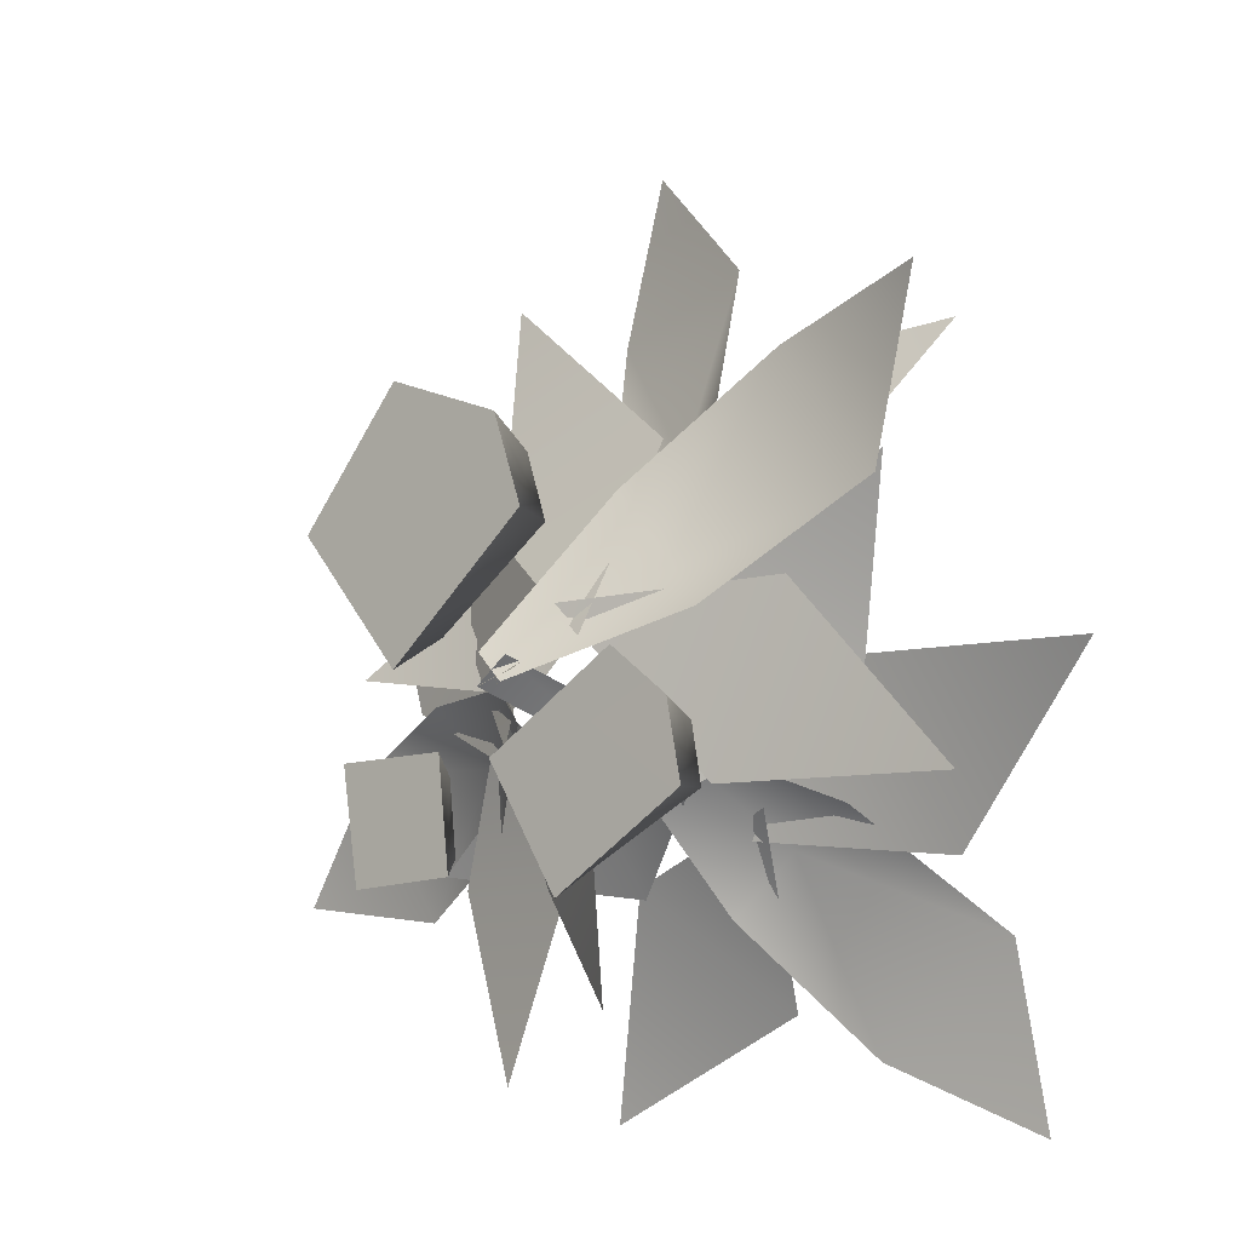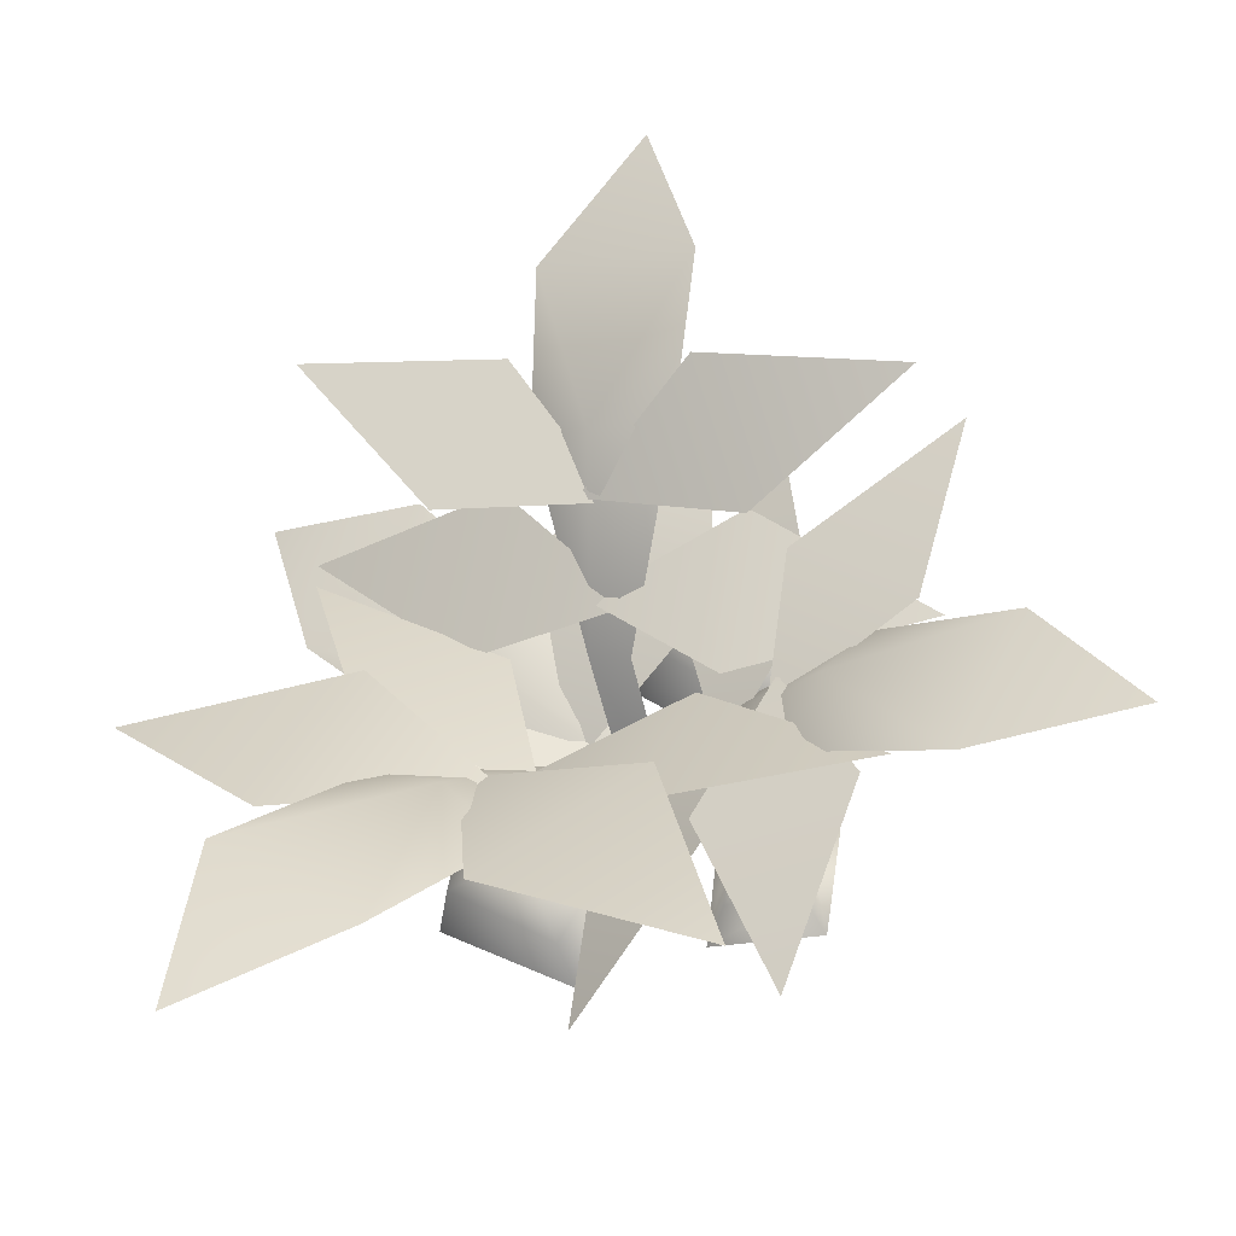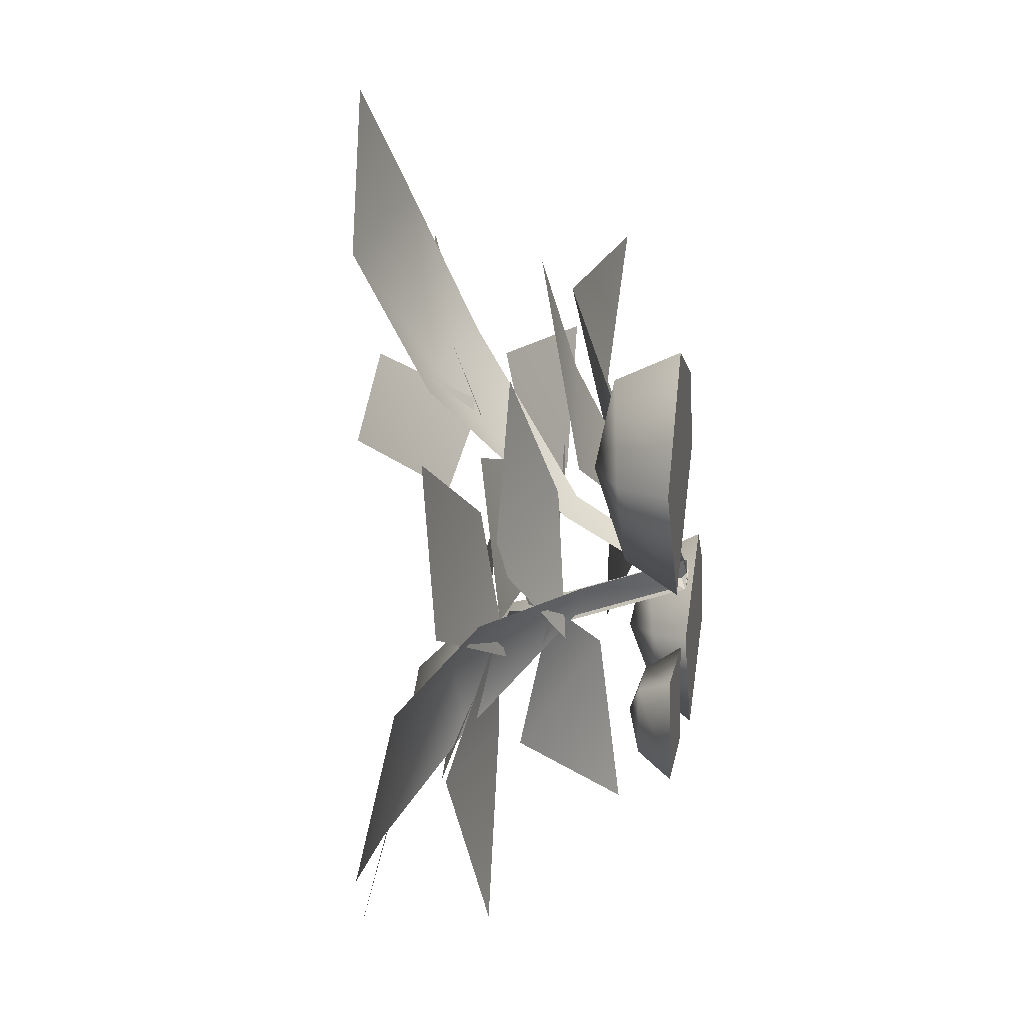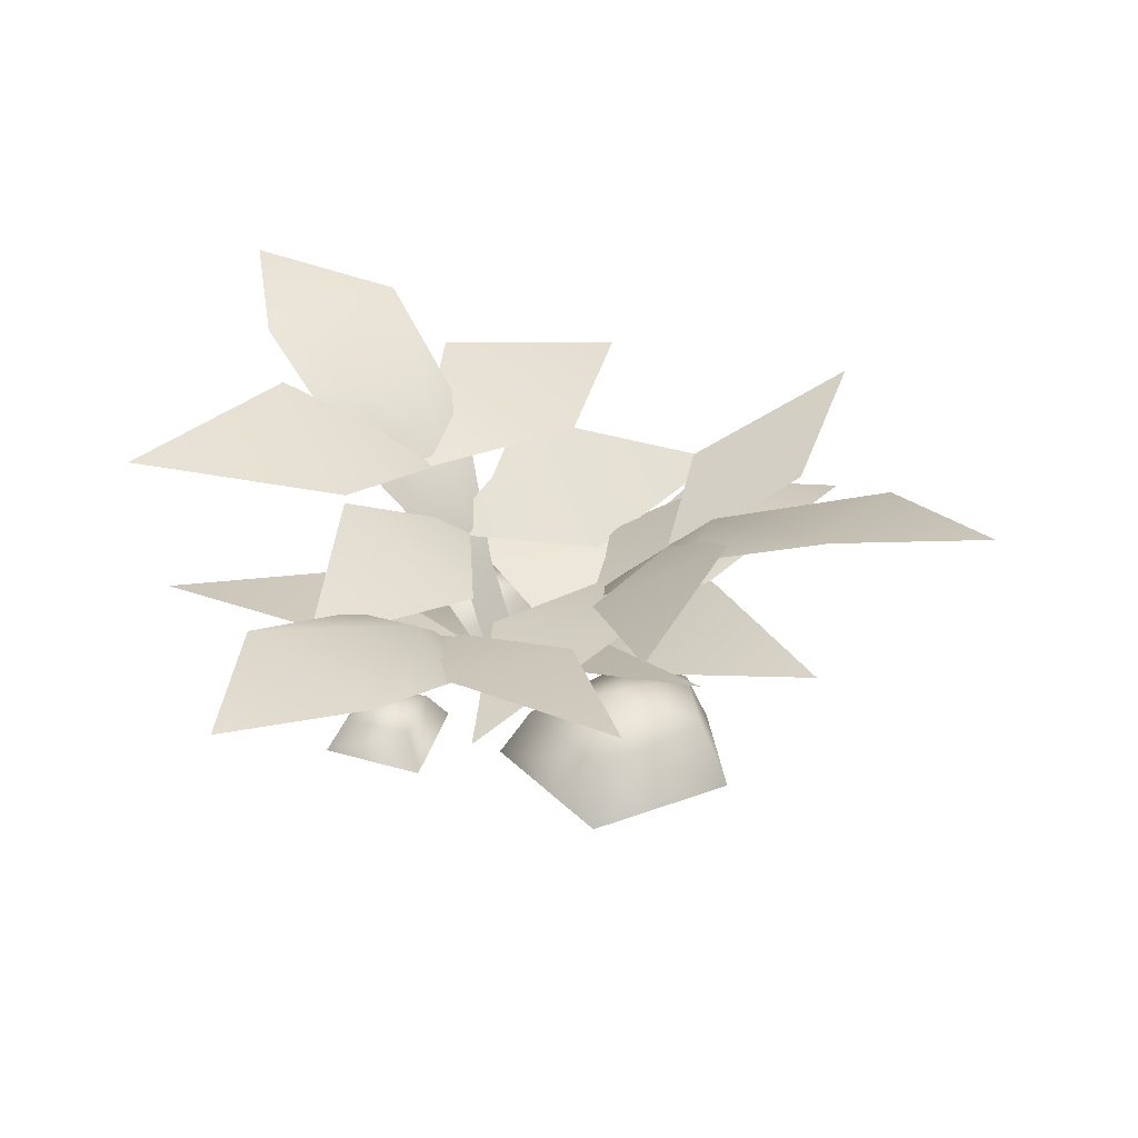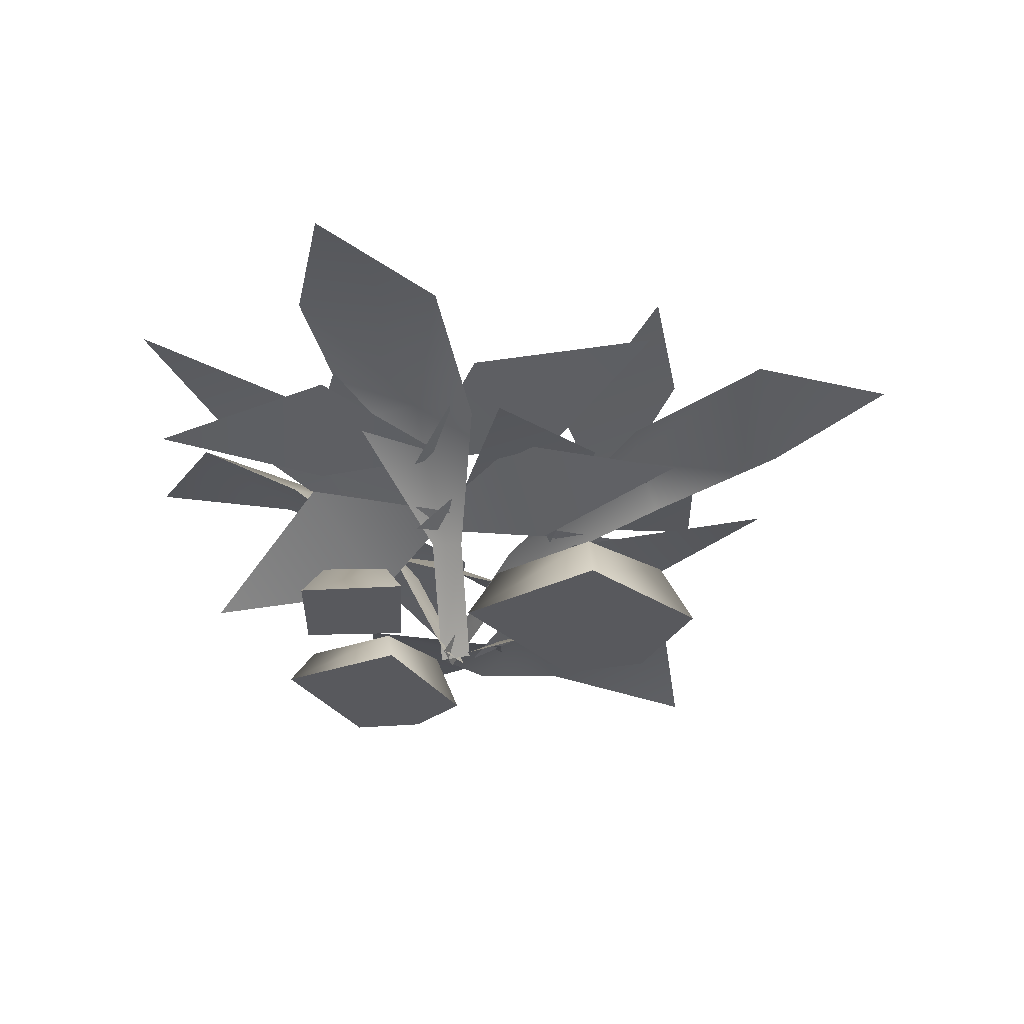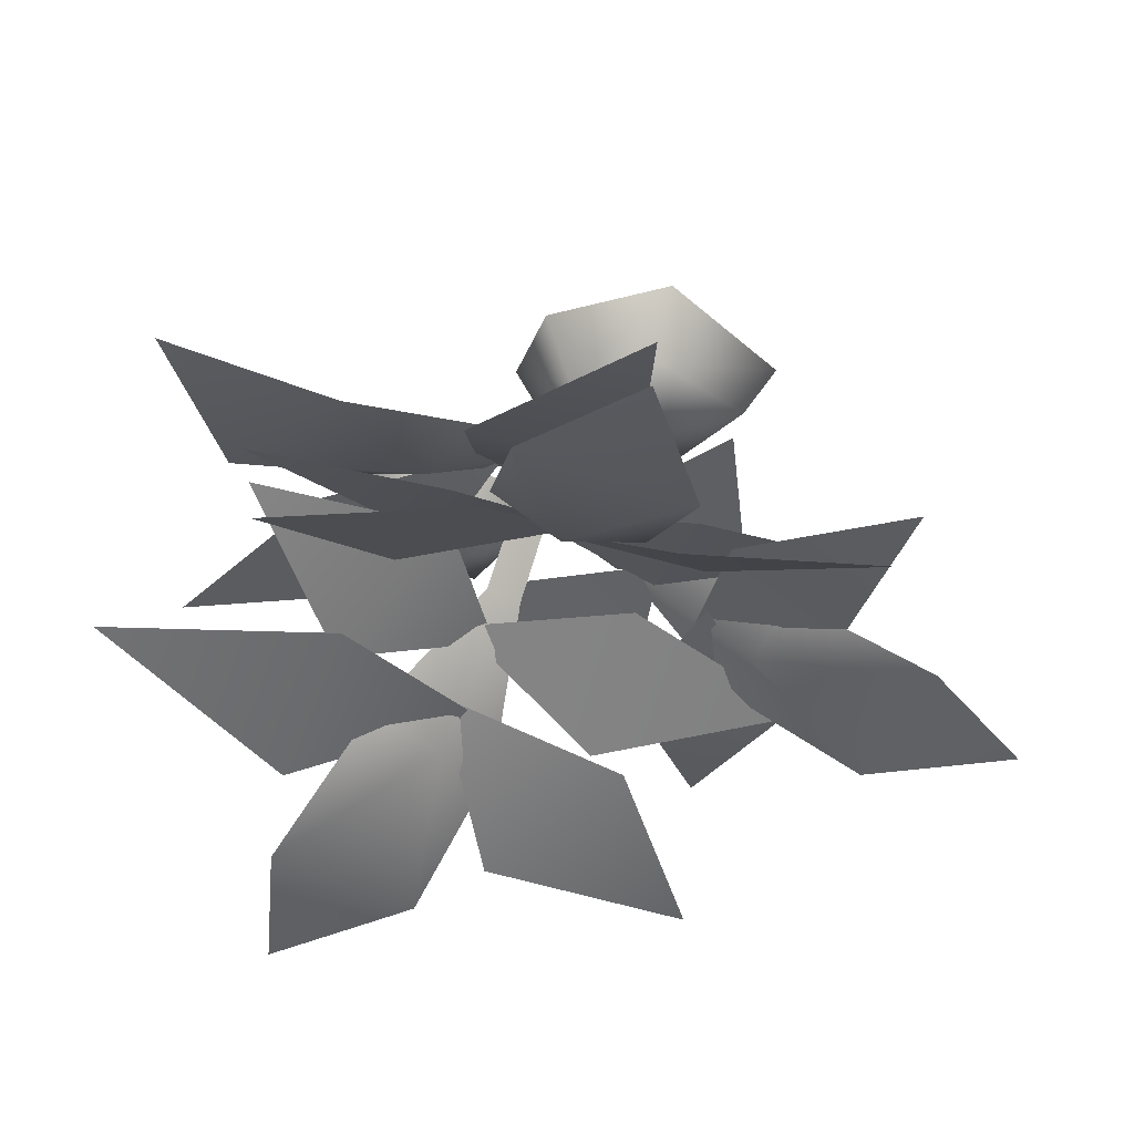
<metadata>
{"format":"obj","ext":"obj","renderer":"f3d","projection":"perspective","resolution":1024,"background":"white","views":[{"elev":-8.9,"azim":40.9,"up":"+Z"},{"elev":-37.5,"azim":-163.7,"up":"+Z"},{"elev":14.7,"azim":-80.7,"up":"+Z"},{"elev":32.5,"azim":-76.8,"up":"+Y"},{"elev":-29.9,"azim":-93.8,"up":"+Y"},{"elev":54.5,"azim":-179.4,"up":"+Z"}]}
</metadata>
<code>
g s004v003_m
v 0.04254 0.1736 -0.1816
v -0.1563 0.3024 -0.3318
v 0.1022 0.1399 -0.5287
v -0.2055 0.2354 -0.03947
v -0.8705 0.4635 -0.3269
v -0.5818 0.4789 -0.363
v -0.6975 0.4324 -0.09618
v -0.3716 0.3904 -0.1173
v -0.4378 0.3319 -0.01195
v -0.3316 0.3759 -0.2485
v -0.1286 0.1998 -0.07757
v -0.153 0.1878 -0.0182
v 0.0155 0 -0.04918
v -0.009886 0 0.007873
v -0.349 0.3185 0.08076
v -0.1113 0.237 0.1583
v -0.3114 0.2963 0.4114
v -0.1689 0.2132 -0.1125
v -0.08077 0.4546 -0.3441
v -0.1587 0.3228 -0.06563
v -0.4732 0.3947 -0.2921
v 0.1621 0.2908 -0.1608
v 0.1167 0.5971 -0.5284
v -0.1413 0.5106 -0.3193
v -0.264 0.6017 -0.7058
v 0.1979 0.4076 -0.2142
v 0.5347 0.6774 -0.7201
v 0.5054 0.6357 -0.4134
v 0.2509 0.6376 -0.603
v 0.1958 0.4908 -0.2769
v 0.09921 0.4548 -0.3834
v 0.3241 0.4551 -0.2108
v 0.1105 0.2455 -0.1029
v 0.05078 0.2451 -0.1478
v 0.03016 0 -0.001657
v -0.02799 0 -0.04592
v 0.6435 0.1979 0.5383
v 0.3391 0.274 0.4723
v 0.5501 0.2261 0.2402
v 0.2098 0.17 0.1418
v 0.3113 0.1062 0.05472
v 0.1207 0.1521 0.2594
v 0.02009 0 -0.04272
v -0.02569 0 0.005944
v 0.4066 0.1991 0.1036
v 0.272 0.1887 -0.1985
v 0.6814 0.2257 -0.2019
v 0.07027 0.0644 0.07869
v -0.1912 0.2959 -0.01735
v -0.2604 0.3591 0.2556
v -0.5519 0.2747 0.03686
v 0.0332 0.294 0.1807
v 0.1539 0.3803 0.3709
v 0.2451 0.27 0.1203
v 0.5148 0.2883 0.3633
v -0.05119 0.2917 0.1558
v 0.09817 0.5284 0.5244
v 0.2492 0.463 0.2873
v 0.4549 0.5802 0.559
v -0.05087 0.3956 0.2878
v -0.2717 0.4173 0.1965
v -0.22 0.553 0.4363
v -0.5759 0.5165 0.3546
v 0.01478 0.4079 0.302
v 0.04724 0.2229 0.1115
v -0.02927 0 -0.04655
v 0.03995 0 -0.02671
v -0.0282 0.2359 0.08983
v -0.02707 0.4868 0.3767
v 0.08933 0.4273 0.4316
v -0.1673 0.4734 0.357
v 0.04568 0.5482 0.7026
v -0.2432 0.5972 0.6228
v -0.1621 0.597 0.912
v -0.1575 0.1914 0.2163
v 0.1398 0.2382 0.3507
v -0.1804 0.259 0.6108
v 0.1231 0.05849 0.02273
v -0.5314 0.3921 -0.01108
v -0.3197 0.3489 0.1678
v -0.6304 0.3947 0.3289
v -0.2662 0.3107 -0.1222
v -0.149 0.3454 -0.315
v -0.4247 0.397 -0.317
v -0.2801 0.3434 -0.6426
v -0.2886 0.3205 -0.05737
v 0.1704 0.2638 0.1093
v 0.3716 0.4309 -0.05674
v 0.5038 0.3109 0.2981
v 0.09903 0.298 -0.2009
v 0.3597 0.4254 0.01223
v 0.4807 0.5322 -0.2948
v 0.799 0.4073 -0.0006114
v 0.1229 0.4256 -0.2595
v 0.1311 -5.364e-07 -0.3704
v -0.001602 -5.364e-07 -0.156
v 0.3713 -0.001356 -0.2218
v 0.3449 -0.001356 -0.08978
v 0.2385 -0.001356 -0.007331
v -0.08468 -5.364e-07 -0.3294
v -0.2814 -5.364e-07 -0.3408
v -0.1066 -5.364e-07 -0.139
v -0.313 -5.364e-07 -0.1429
v -0.2069 -5.364e-07 -0.004569
v -0.4048 -5.364e-07 0.23
v 0.05859 -5.364e-07 0.2194
v 0.003876 -5.364e-07 0.374
v -0.2129 -5.364e-07 0.454
v -0.1431 0.06276 -0.1717
v -0.08468 -5.364e-07 -0.3294
v -0.1066 -5.364e-07 -0.139
v -0.313 -5.364e-07 -0.1429
v -0.2685 0.06276 -0.1738
v -0.2814 -5.364e-07 -0.3408
v -0.2556 0.06276 -0.2986
v -0.1302 0.06276 -0.2965
v -0.1994 0.08602 -0.2351
v 0.3049 0.1033 -0.1146
v 0.3449 -0.001356 -0.08978
v 0.2385 -0.001356 -0.007331
v 0.3713 -0.001356 -0.2218
v 0.2246 0.1033 -0.0544
v -0.001602 -5.364e-07 -0.156
v 0.04673 0.06925 -0.1645
v 0.1311 -5.364e-07 -0.3704
v 0.1451 0.06925 -0.3233
v 0.1848 0.1303 -0.1889
v 0.3229 0.1033 -0.2132
v 0.05859 -5.364e-07 0.2194
v 0.003876 -5.364e-07 0.374
v -0.04037 0.1225 0.3367
v -0.2129 -5.364e-07 0.454
v -0.1912 0.1223 0.3945
v -0.4048 -5.364e-07 0.23
v -0.3437 0.09852 0.2296
v -0.2069 -5.364e-07 -0.004569
v -0.1971 0.09852 0.05581
v -0.1731 0.1599 0.2247
v -0.001475 0.1223 0.2208
g s004v003_m_0
f 3 2 1
f 1 2 4
f 7 6 5
f 8 6 7
f 8 7 9
f 8 10 6
f 11 10 8
f 9 12 8
f 12 11 8
f 13 11 12
f 14 13 12
f 17 16 15
f 15 16 18
f 21 20 19
f 19 20 22
f 25 24 23
f 23 24 26
f 29 28 27
f 30 28 29
f 31 30 29
f 30 32 28
f 33 32 30
f 31 34 30
f 34 33 30
f 35 33 34
f 36 35 34
f 39 38 37
f 40 38 39
f 40 39 41
f 40 42 38
f 41 43 40
f 44 42 40
f 43 44 40
f 47 46 45
f 45 46 48
f 51 50 49
f 49 50 52
f 55 54 53
f 53 54 56
f 59 58 57
f 57 58 60
f 63 62 61
f 61 62 64
f 67 66 65
f 66 68 65
f 65 68 69
f 70 65 69
f 68 71 69
f 69 72 70
f 69 71 73
f 69 73 72
f 72 73 74
f 77 76 75
f 75 76 78
f 81 80 79
f 79 80 82
f 85 84 83
f 83 84 86
f 89 88 87
f 87 88 90
f 93 92 91
f 91 92 94
g s004v003_m_1
f 97 96 95
f 98 96 97
f 99 96 98
f 102 101 100
f 102 103 101
f 106 105 104
f 107 105 106
f 107 108 105
f 111 110 109
f 112 111 109
f 113 112 109
f 112 113 114
f 114 115 110
f 113 115 114
f 110 116 109
f 115 116 110
f 113 117 115
f 109 117 113
f 116 117 109
f 115 117 116
f 120 119 118
f 118 119 121
f 122 120 118
f 123 120 122
f 124 123 122
f 125 123 124
f 121 125 126
f 126 125 124
f 127 124 122
f 122 118 127
f 127 126 124
f 128 118 121
f 128 121 126
f 128 127 118
f 127 128 126
f 131 130 129
f 132 130 131
f 133 132 131
f 134 132 133
f 135 134 133
f 136 134 135
f 129 136 137
f 137 136 135
f 138 135 133
f 133 131 138
f 138 137 135
f 139 131 129
f 139 129 137
f 139 138 131
f 138 139 137

</code>
